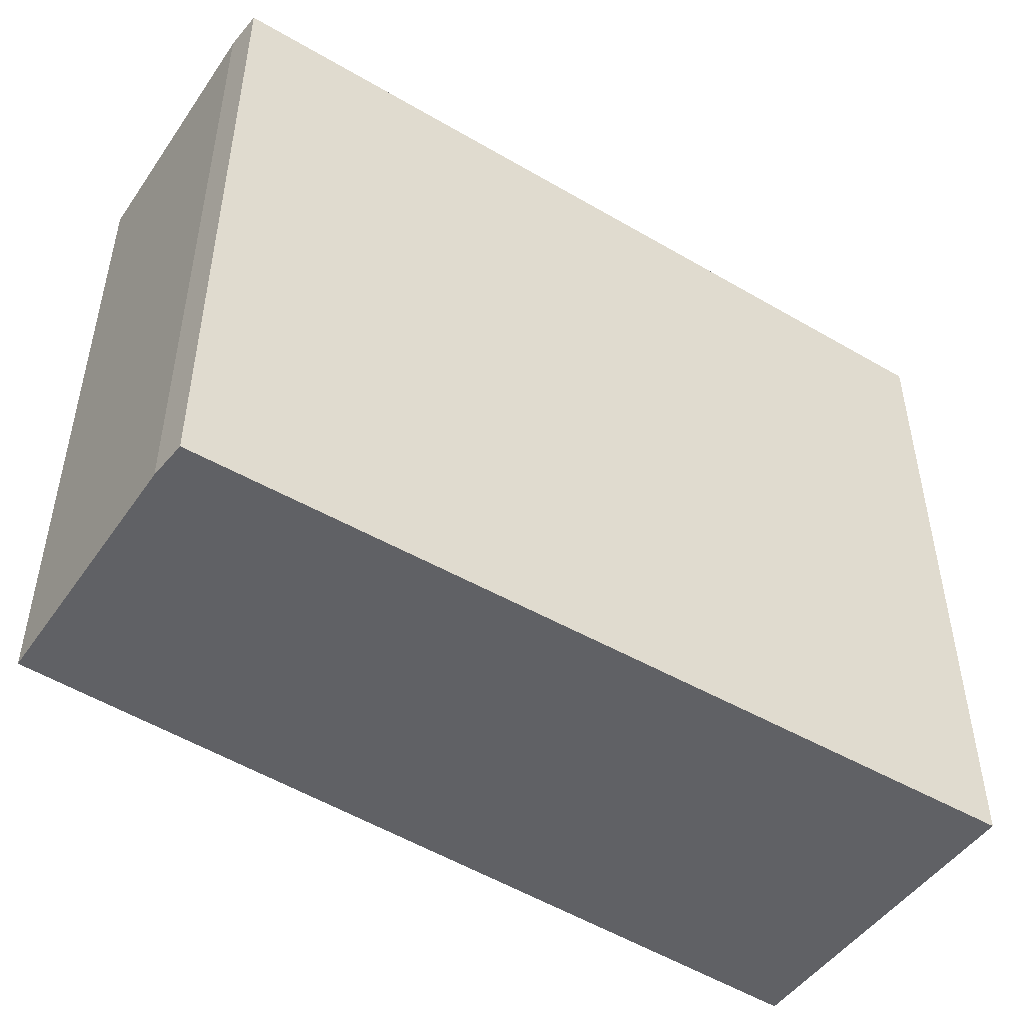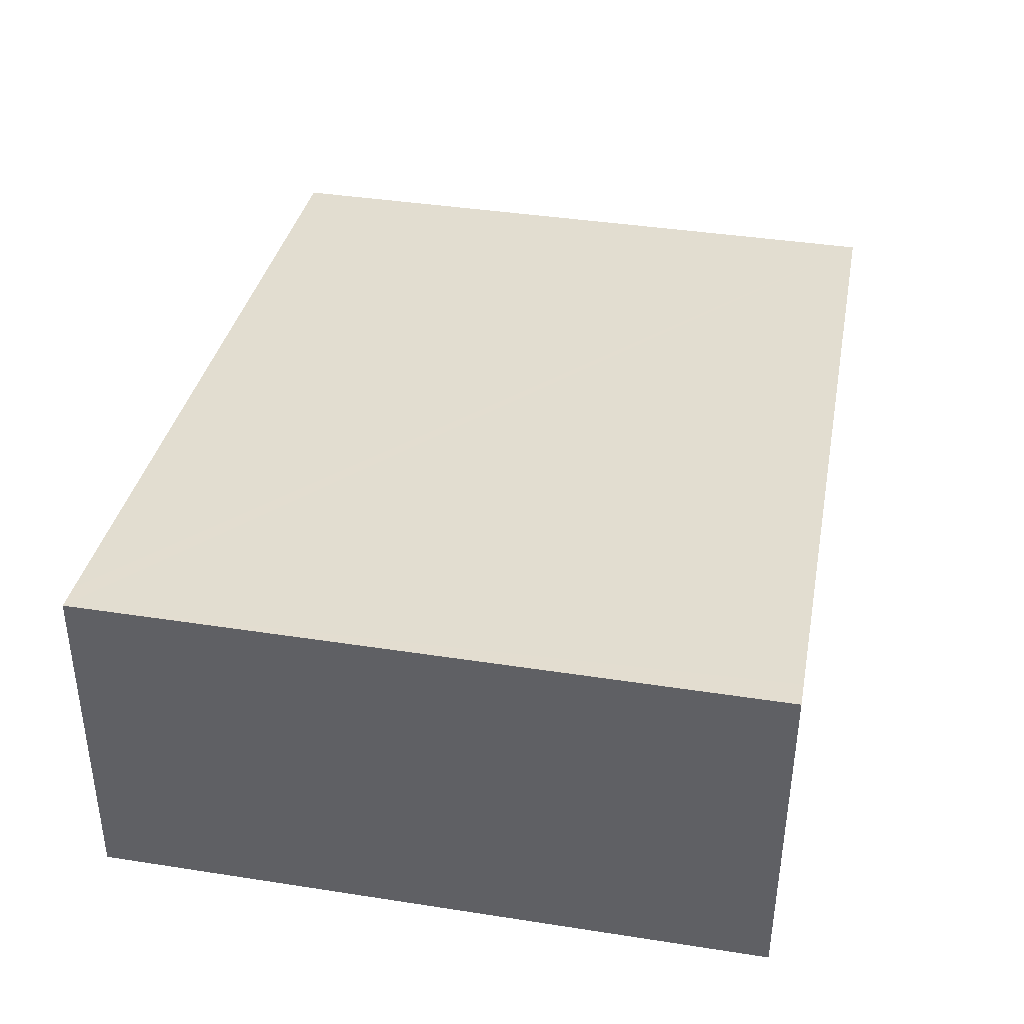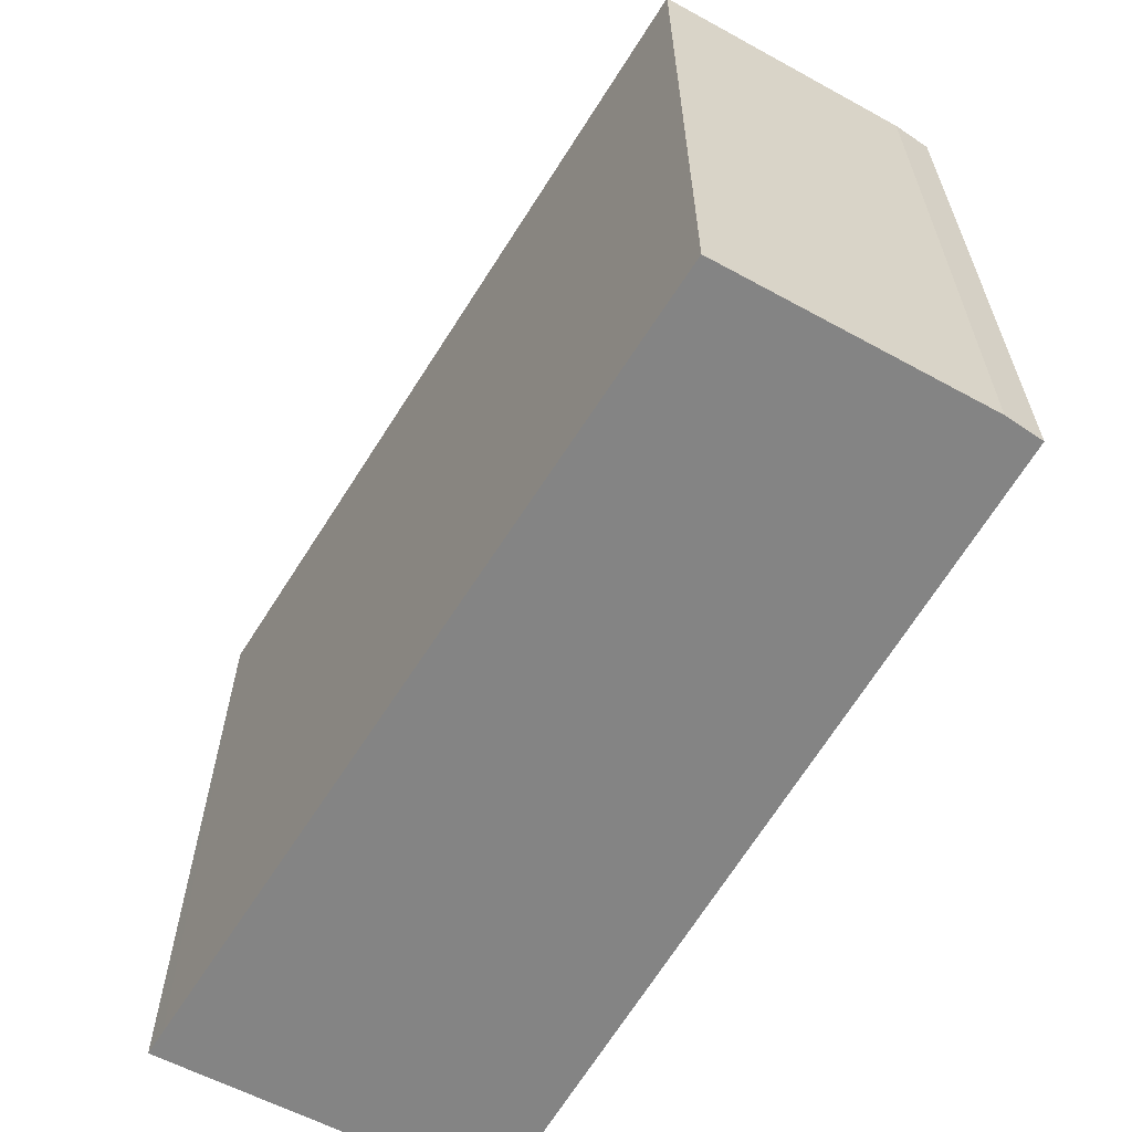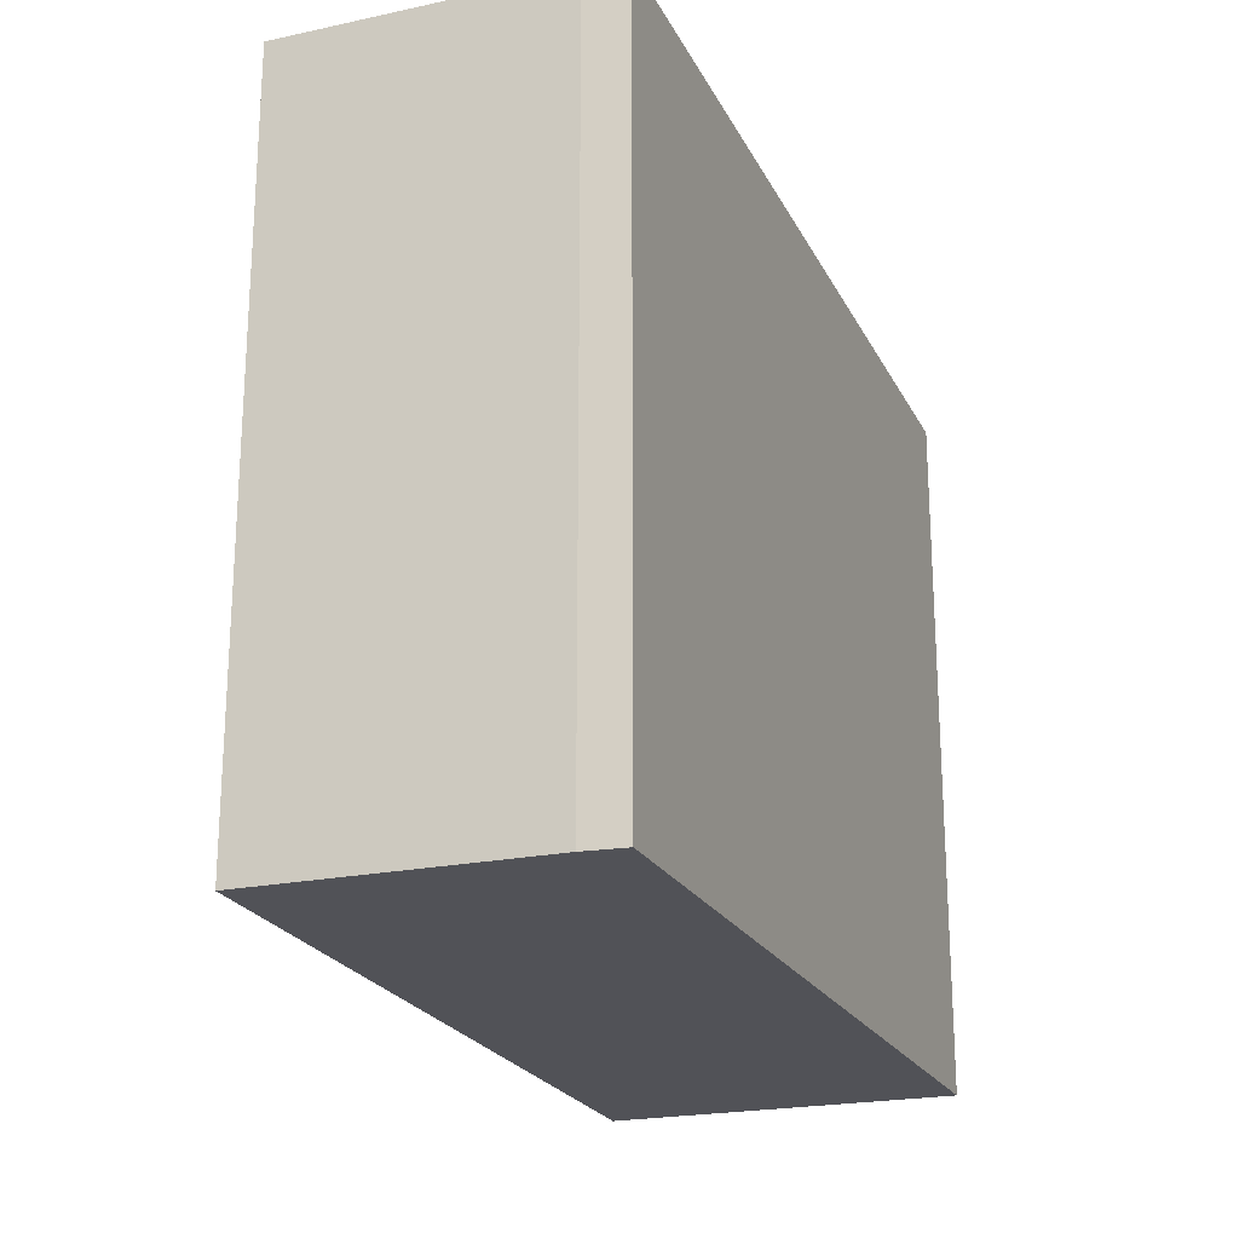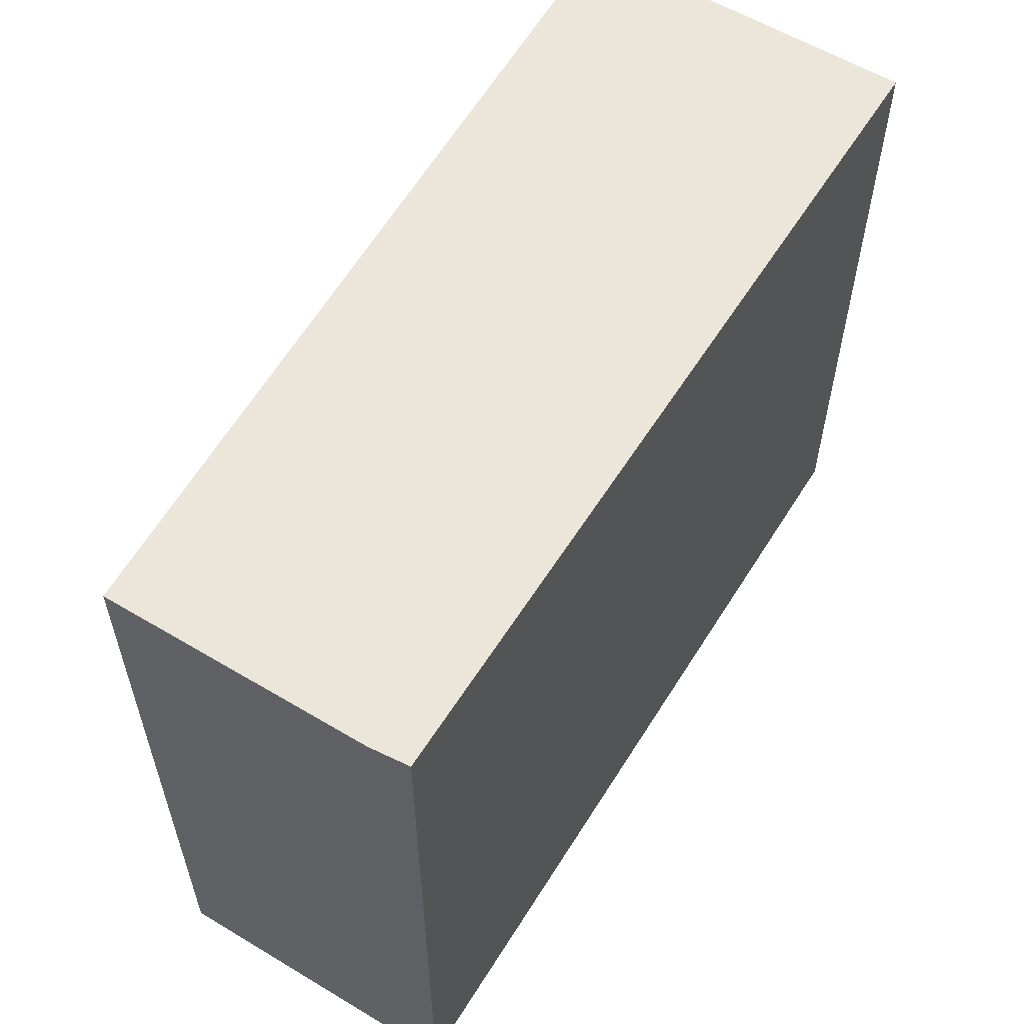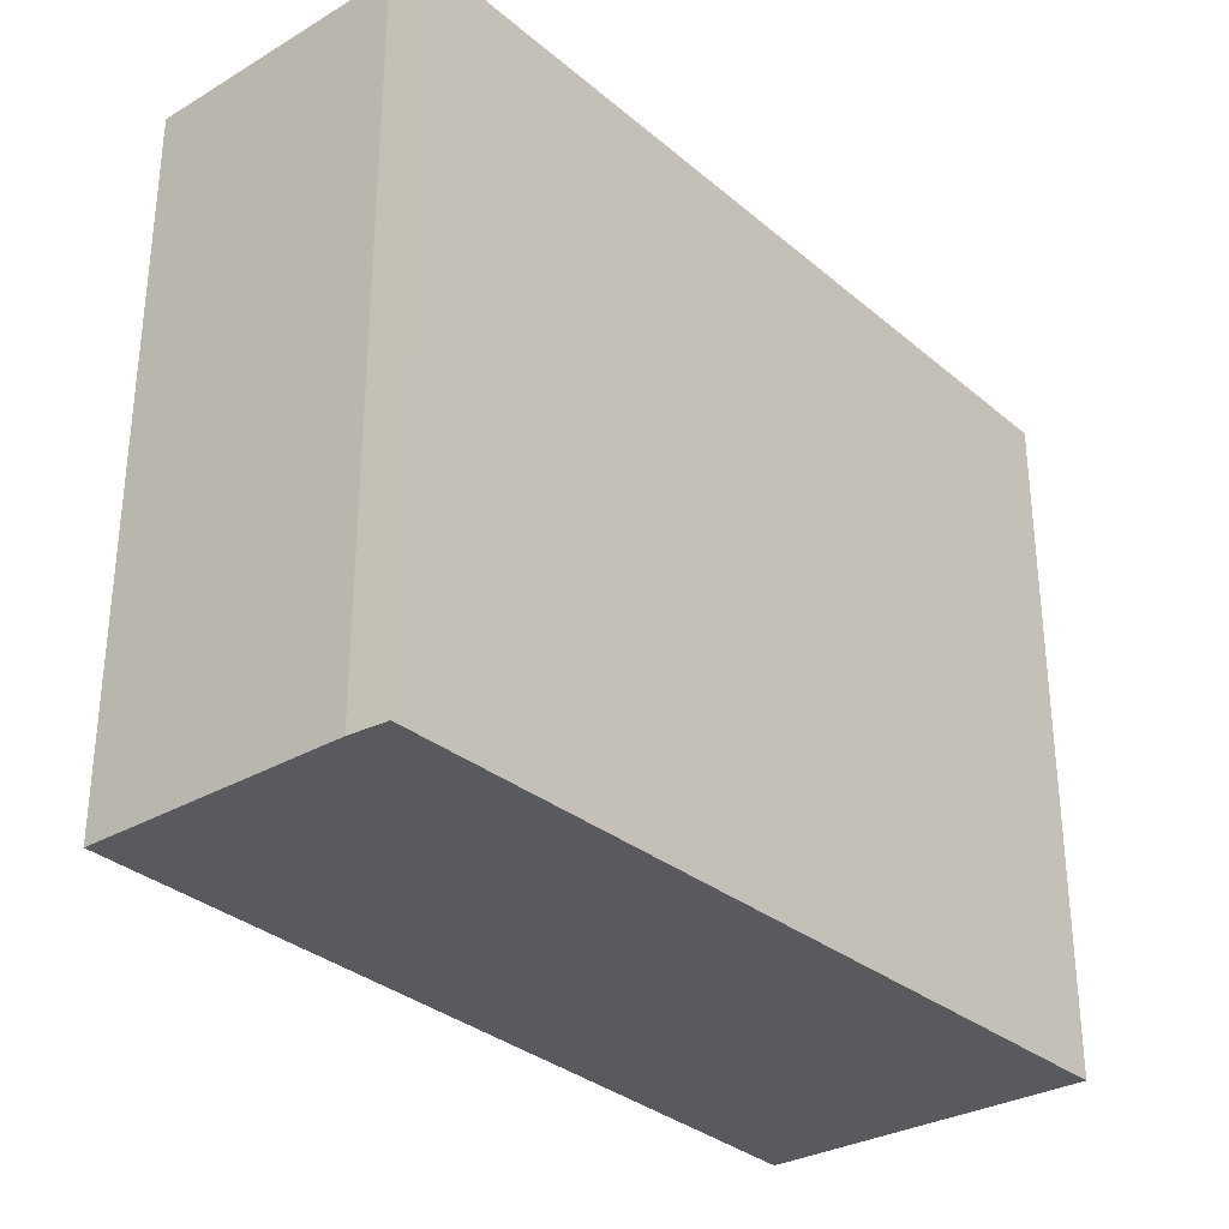
<metadata>
{"format":"obj","ext":"obj","renderer":"f3d","projection":"perspective","resolution":1024,"background":"white","views":[{"elev":-47.7,"azim":149.2,"up":"+Y"},{"elev":40.2,"azim":-79.2,"up":"+Z"},{"elev":-61.4,"azim":63.2,"up":"+Y"},{"elev":-21.4,"azim":113.1,"up":"+Y"},{"elev":57.3,"azim":124.1,"up":"+Y"},{"elev":-30.5,"azim":132.5,"up":"+Y"}]}
</metadata>
<code>
v  0 5.494 3.364e-16
v  7.019 5.494 0.009
v  6.978 5.494 -0.301
v  7.105 5.494 2.144
v  0.298 5.494 2.758
v  0.073 5.494 2.778
v  7.105 -1.313e-16 2.144
v  7.019 -5.511e-19 0.009
v  6.978 1.843e-17 -0.301
v  0 0 0
v  0.073 -1.701e-16 2.778
v  0.298 -1.689e-16 2.758
g defaultobject
f 1 2 3
f 2 1 4
f 4 1 5
f 5 1 6
f 7 2 4
f 2 7 8
f 8 3 2
f 3 8 9
f 9 1 3
f 1 9 10
f 10 6 1
f 6 10 11
f 5 7 4
f 7 5 6
f 7 6 12
f 12 6 11
f 8 10 9
f 10 8 7
f 10 7 12
f 10 12 11

</code>
